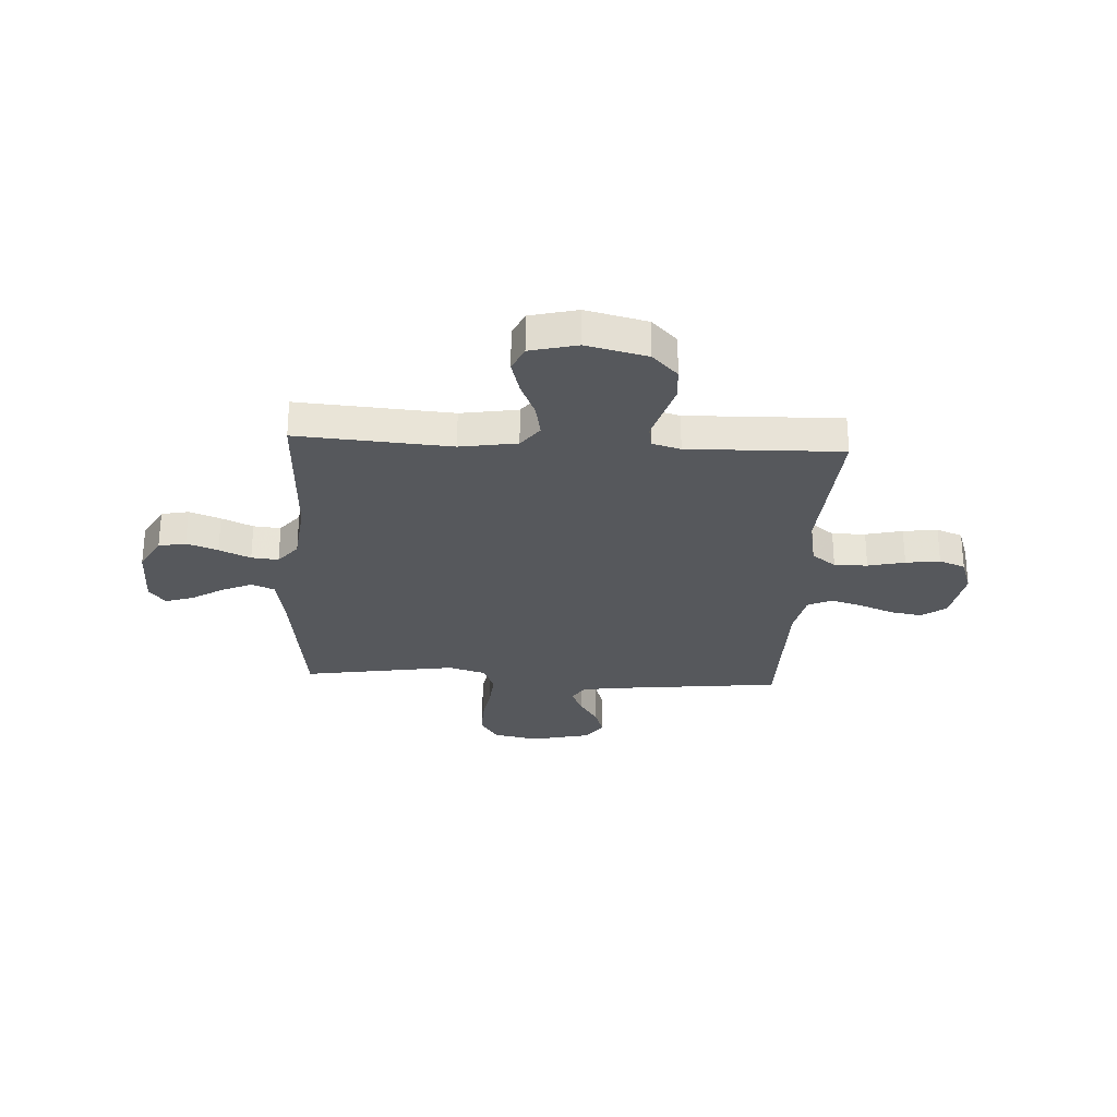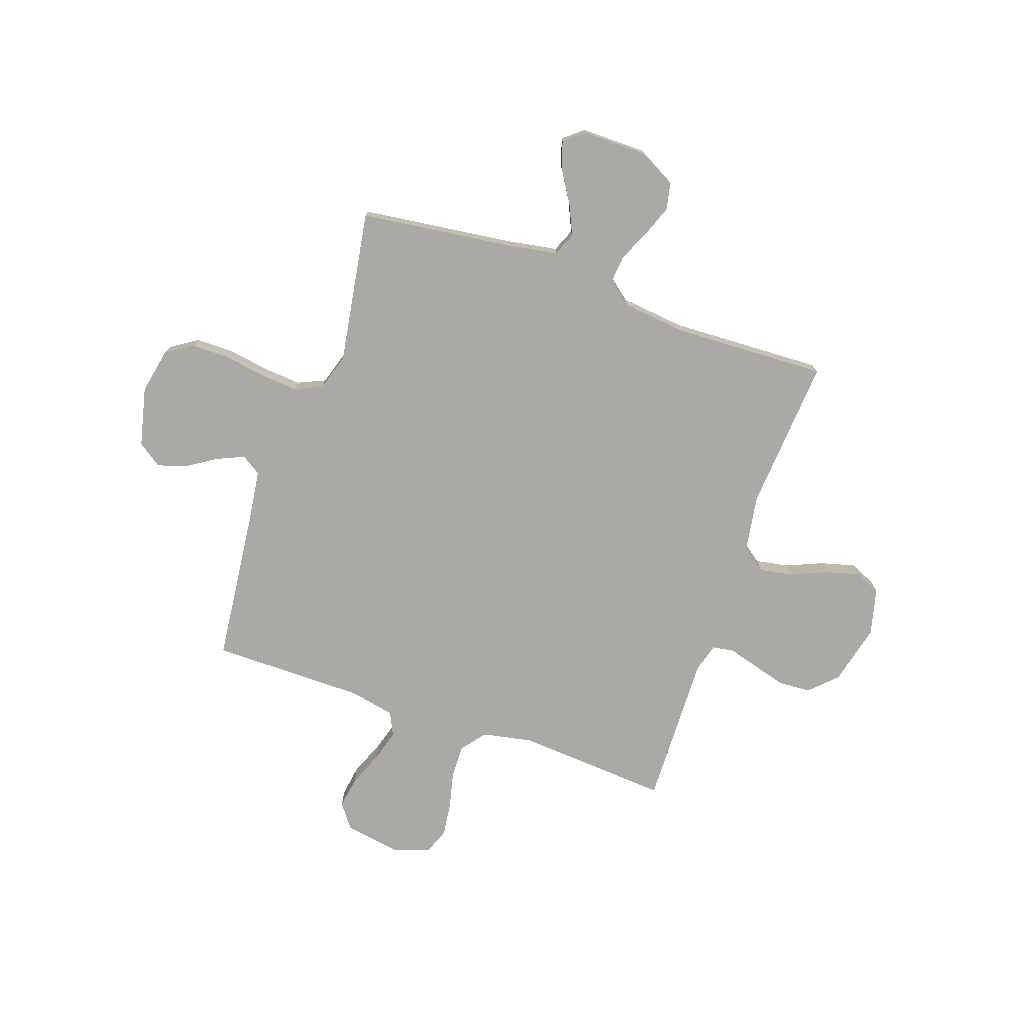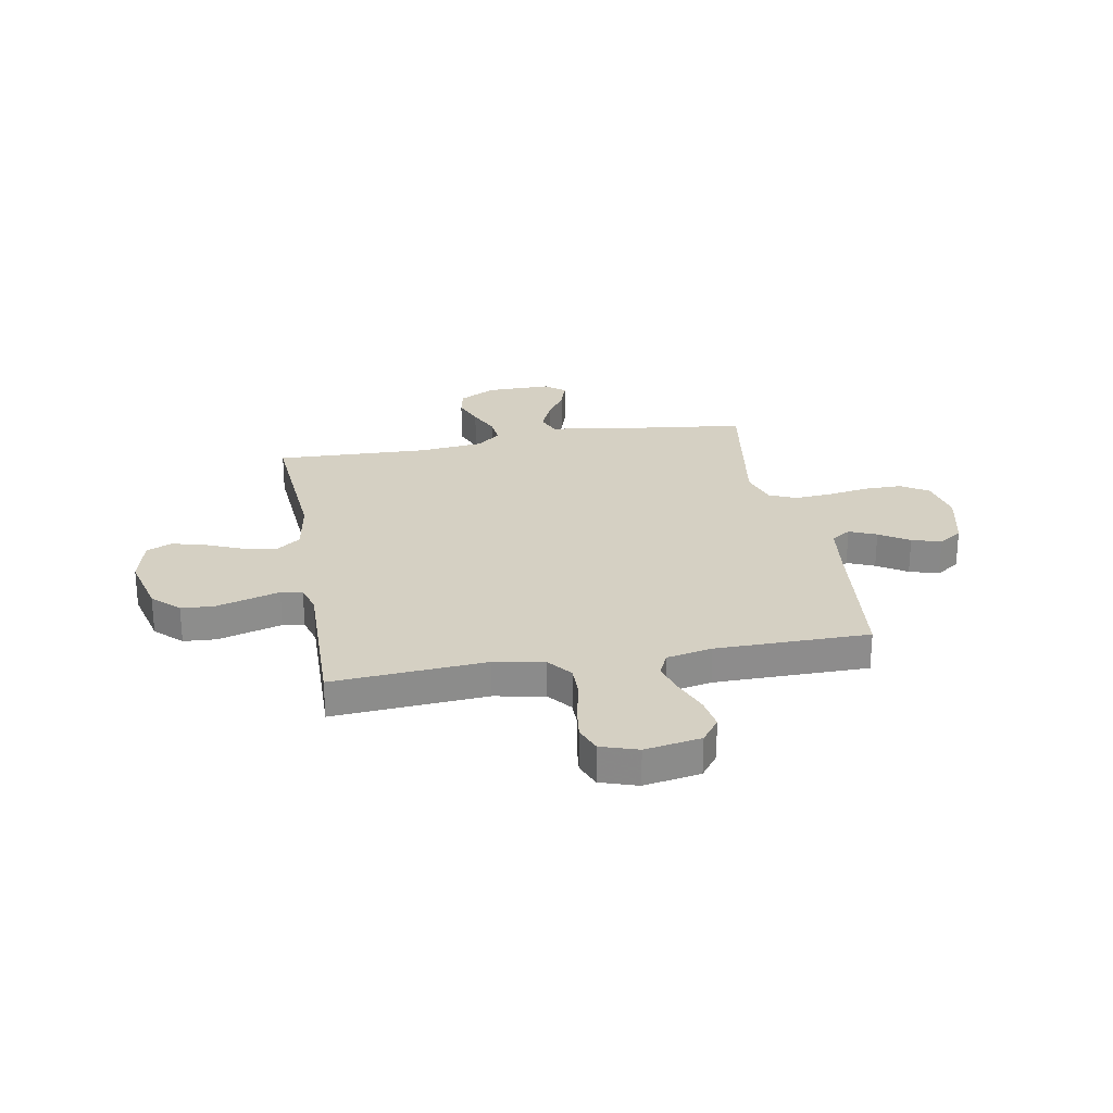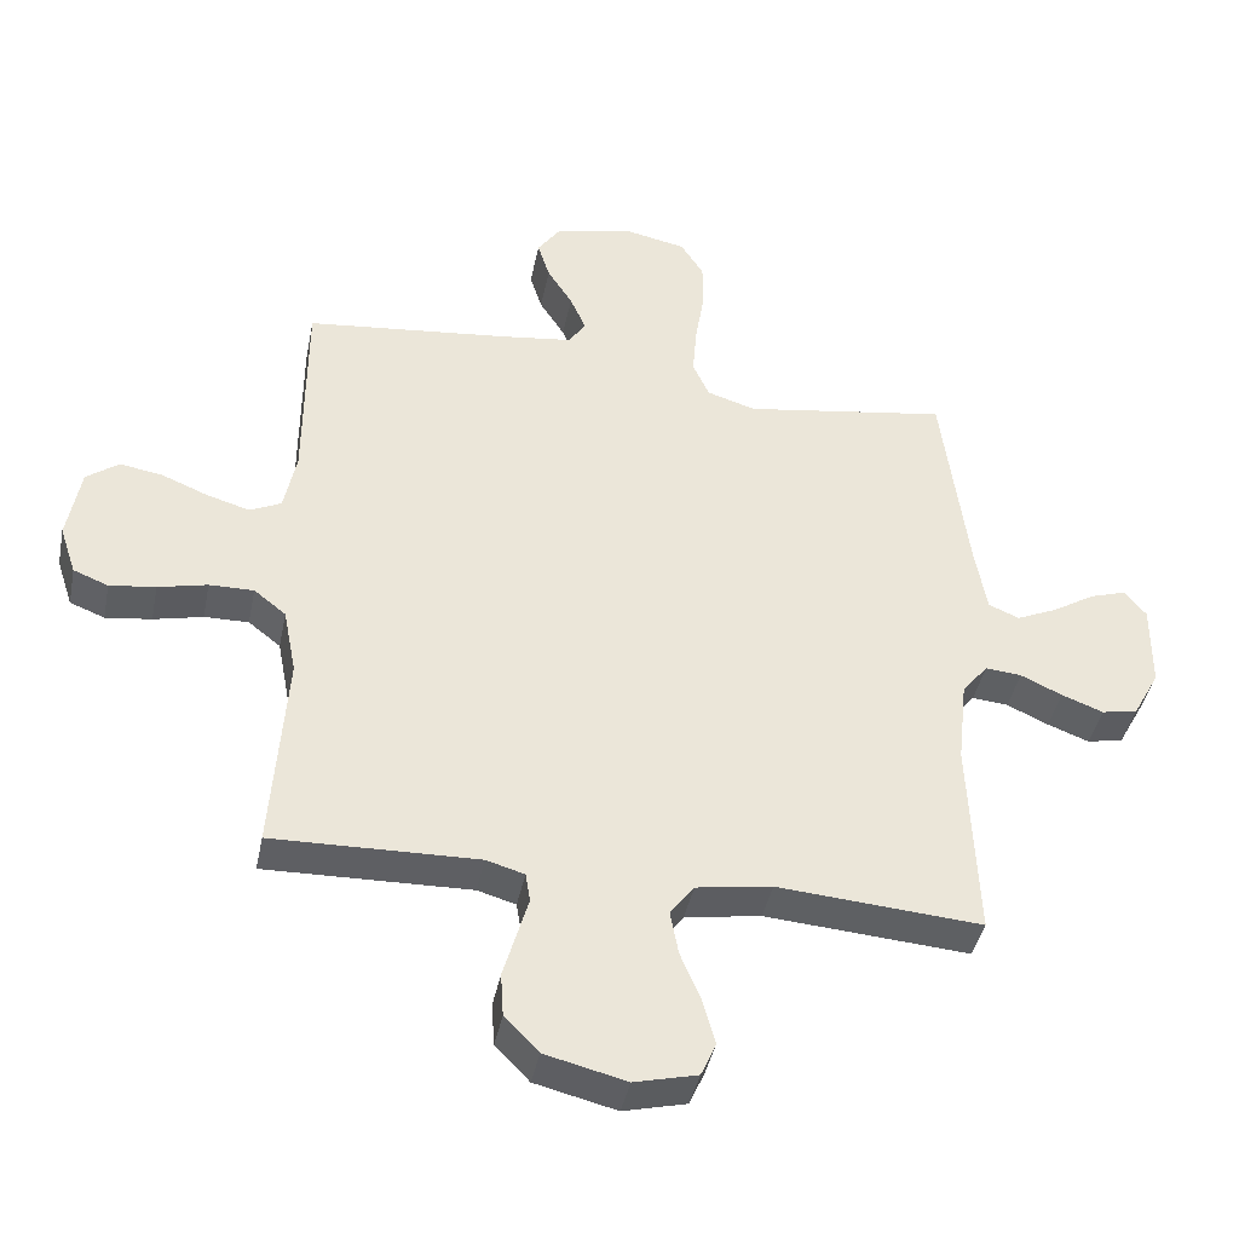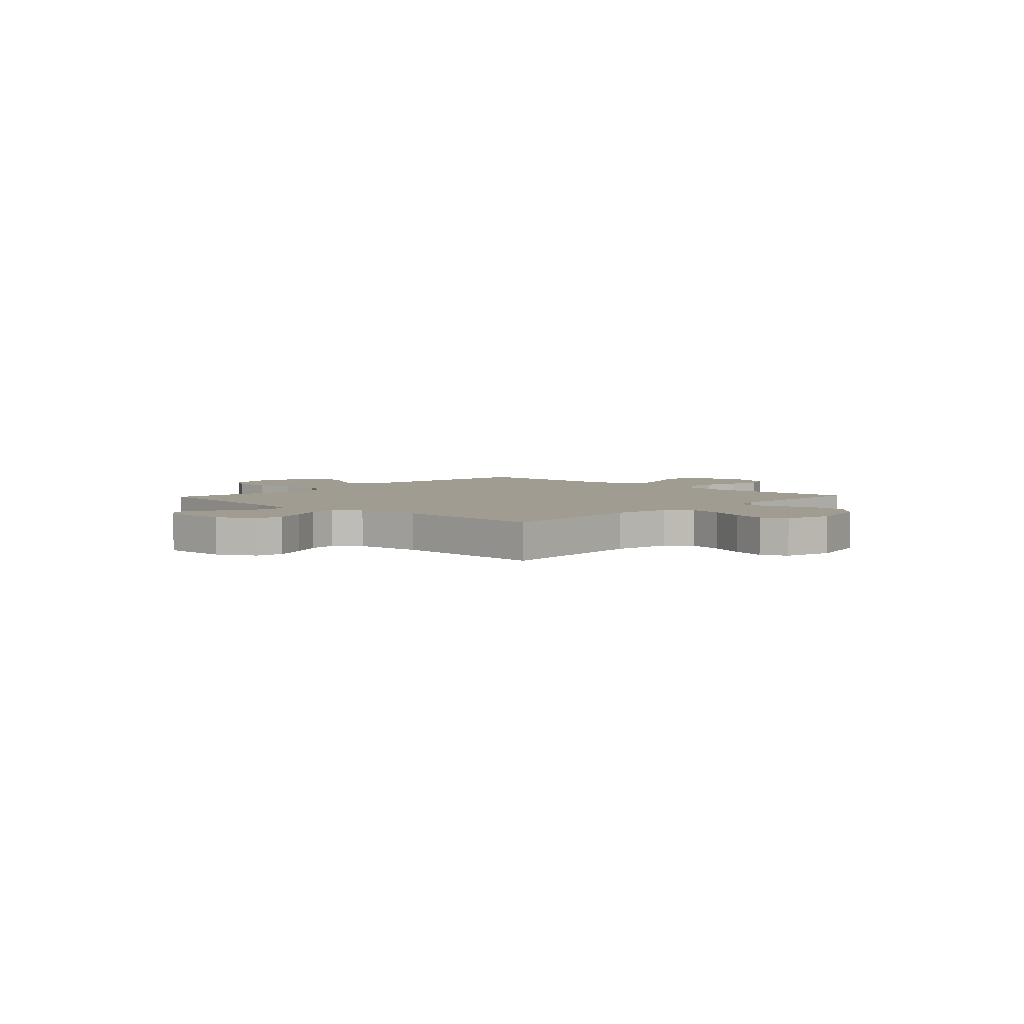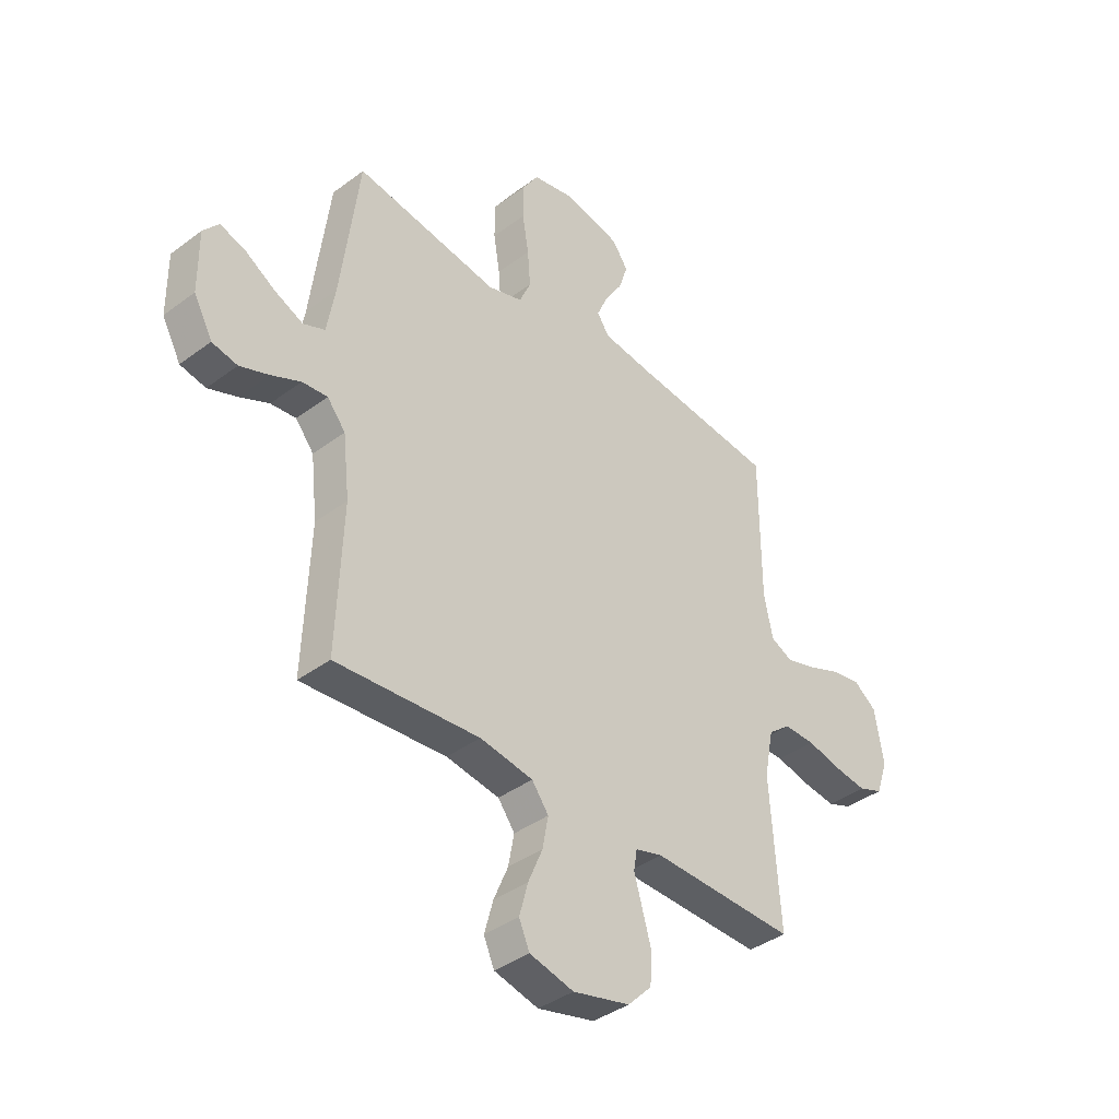
<metadata>
{"format":"obj","ext":"obj","renderer":"f3d","projection":"perspective","resolution":1024,"background":"white","views":[{"elev":-27.8,"azim":176.8,"up":"+Y"},{"elev":-75.3,"azim":70.9,"up":"+Y"},{"elev":26.0,"azim":-100.3,"up":"+Y"},{"elev":-41.5,"azim":-11.4,"up":"+Z"},{"elev":4.3,"azim":133.2,"up":"+Y"},{"elev":-39.2,"azim":133.0,"up":"+Z"}]}
</metadata>
<code>
v 0.5 0.07 0.5
v 0.538 0.07 0.2
v 0.555 0.07 0.102
v 0.6 0.07 0.083
v 0.66 0.07 0.11
v 0.723 0.07 0.149
v 0.776 0.07 0.166
v 0.808 0.07 0.127
v 0.807 0.07 0
v 0.768 0.07 -0.072
v 0.715 0.07 -0.083
v 0.654 0.07 -0.06
v 0.593 0.07 -0.032
v 0.54 0.07 -0.027
v 0.502 0.07 -0.074
v 0.488 0.07 -0.2
v 0.5 0.07 -0.5
v 0.2 0.07 -0.478
v 0.089 0.07 -0.496
v 0.054 0.07 -0.543
v 0.066 0.07 -0.608
v 0.096 0.07 -0.679
v 0.114 0.07 -0.746
v 0.092 0.07 -0.796
v 0 0.07 -0.819
v -0.119 0.07 -0.79
v -0.169 0.07 -0.739
v -0.173 0.07 -0.675
v -0.154 0.07 -0.609
v -0.137 0.07 -0.55
v -0.144 0.07 -0.508
v -0.2 0.07 -0.492
v -0.5 0.07 -0.5
v -0.479 0.07 -0.2
v -0.498 0.07 -0.102
v -0.545 0.07 -0.065
v -0.61 0.07 -0.066
v -0.682 0.07 -0.083
v -0.749 0.07 -0.092
v -0.8 0.07 -0.072
v -0.824 0.07 0
v -0.805 0.07 0.11
v -0.758 0.07 0.145
v -0.696 0.07 0.135
v -0.627 0.07 0.107
v -0.565 0.07 0.089
v -0.519 0.07 0.111
v -0.501 0.07 0.2
v -0.5 0.07 0.5
v -0.2 0.07 0.533
v -0.096 0.07 0.547
v -0.071 0.07 0.585
v -0.094 0.07 0.638
v -0.131 0.07 0.696
v -0.149 0.07 0.753
v -0.116 0.07 0.8
v 0 0.07 0.827
v 0.089 0.07 0.809
v 0.123 0.07 0.756
v 0.123 0.07 0.683
v 0.11 0.07 0.603
v 0.104 0.07 0.528
v 0.128 0.07 0.474
v 0.2 0.07 0.452
v 0.5 0 0.5
v 0.538 0 0.2
v 0.555 0 0.102
v 0.6 0 0.083
v 0.66 0 0.11
v 0.723 0 0.149
v 0.776 0 0.166
v 0.808 0 0.127
v 0.807 0 0
v 0.768 0 -0.072
v 0.715 0 -0.083
v 0.654 0 -0.06
v 0.593 0 -0.032
v 0.54 0 -0.027
v 0.502 0 -0.074
v 0.488 0 -0.2
v 0.5 0 -0.5
v 0.2 0 -0.478
v 0.089 0 -0.496
v 0.054 0 -0.543
v 0.066 0 -0.608
v 0.096 0 -0.679
v 0.114 0 -0.746
v 0.092 0 -0.796
v 0 0 -0.819
v -0.119 0 -0.79
v -0.169 0 -0.739
v -0.173 0 -0.675
v -0.154 0 -0.609
v -0.137 0 -0.55
v -0.144 0 -0.508
v -0.2 0 -0.492
v -0.5 0 -0.5
v -0.479 0 -0.2
v -0.498 0 -0.102
v -0.545 0 -0.065
v -0.61 0 -0.066
v -0.682 0 -0.083
v -0.749 0 -0.092
v -0.8 0 -0.072
v -0.824 0 0
v -0.805 0 0.11
v -0.758 0 0.145
v -0.696 0 0.135
v -0.627 0 0.107
v -0.565 0 0.089
v -0.519 0 0.111
v -0.501 0 0.2
v -0.5 0 0.5
v -0.2 0 0.533
v -0.096 0 0.547
v -0.071 0 0.585
v -0.094 0 0.638
v -0.131 0 0.696
v -0.149 0 0.753
v -0.116 0 0.8
v 0 0 0.827
v 0.089 0 0.809
v 0.123 0 0.756
v 0.123 0 0.683
v 0.11 0 0.603
v 0.104 0 0.528
v 0.128 0 0.474
v 0.2 0 0.452
f 58 59 60 61
f 58 61 62
f 57 58 62
f 56 57 62
f 53 54 55 56
f 52 53 56 62
f 51 52 62 63
f 48 49 50
f 47 48 50 51
f 42 43 44 45
f 42 45 46
f 41 42 46
f 40 41 46
f 37 38 39 40
f 37 40 46 47
f 32 33 34
f 31 32 34 35
f 27 28 29 30
f 25 26 27 30
f 25 30 31
f 24 25 31
f 21 22 23 24
f 20 21 24 31
f 19 20 31 35
f 16 17 18
f 15 16 18 19
f 14 15 19 35
f 10 11 12 13
f 8 9 10 13
f 8 13 14
f 5 6 7 8
f 4 5 8 14
f 3 4 14 35
f 64 1 2
f 63 64 2 3
f 36 37 47 51
f 36 51 63
f 3 35 36 63
f 125 124 123 122
f 126 125 122
f 126 122 121
f 126 121 120
f 120 119 118 117
f 126 120 117 116
f 127 126 116 115
f 114 113 112
f 115 114 112 111
f 109 108 107 106
f 110 109 106
f 110 106 105
f 110 105 104
f 104 103 102 101
f 111 110 104 101
f 98 97 96
f 99 98 96 95
f 94 93 92 91
f 94 91 90 89
f 95 94 89
f 95 89 88
f 88 87 86 85
f 95 88 85 84
f 99 95 84 83
f 82 81 80
f 83 82 80 79
f 99 83 79 78
f 77 76 75 74
f 77 74 73 72
f 78 77 72
f 72 71 70 69
f 78 72 69 68
f 99 78 68 67
f 66 65 128
f 67 66 128 127
f 115 111 101 100
f 127 115 100
f 127 100 99 67
f 1 65 66 2
f 2 66 67 3
f 3 67 68 4
f 4 68 69 5
f 5 69 70 6
f 6 70 71 7
f 7 71 72 8
f 8 72 73 9
f 9 73 74 10
f 10 74 75 11
f 11 75 76 12
f 12 76 77 13
f 13 77 78 14
f 14 78 79 15
f 15 79 80 16
f 16 80 81 17
f 17 81 82 18
f 18 82 83 19
f 19 83 84 20
f 20 84 85 21
f 21 85 86 22
f 22 86 87 23
f 23 87 88 24
f 24 88 89 25
f 25 89 90 26
f 26 90 91 27
f 27 91 92 28
f 28 92 93 29
f 29 93 94 30
f 30 94 95 31
f 31 95 96 32
f 32 96 97 33
f 33 97 98 34
f 34 98 99 35
f 35 99 100 36
f 36 100 101 37
f 37 101 102 38
f 38 102 103 39
f 39 103 104 40
f 40 104 105 41
f 41 105 106 42
f 42 106 107 43
f 43 107 108 44
f 44 108 109 45
f 45 109 110 46
f 46 110 111 47
f 47 111 112 48
f 48 112 113 49
f 49 113 114 50
f 50 114 115 51
f 51 115 116 52
f 52 116 117 53
f 53 117 118 54
f 54 118 119 55
f 55 119 120 56
f 56 120 121 57
f 57 121 122 58
f 58 122 123 59
f 59 123 124 60
f 60 124 125 61
f 61 125 126 62
f 62 126 127 63
f 63 127 128 64
f 64 128 65 1

</code>
